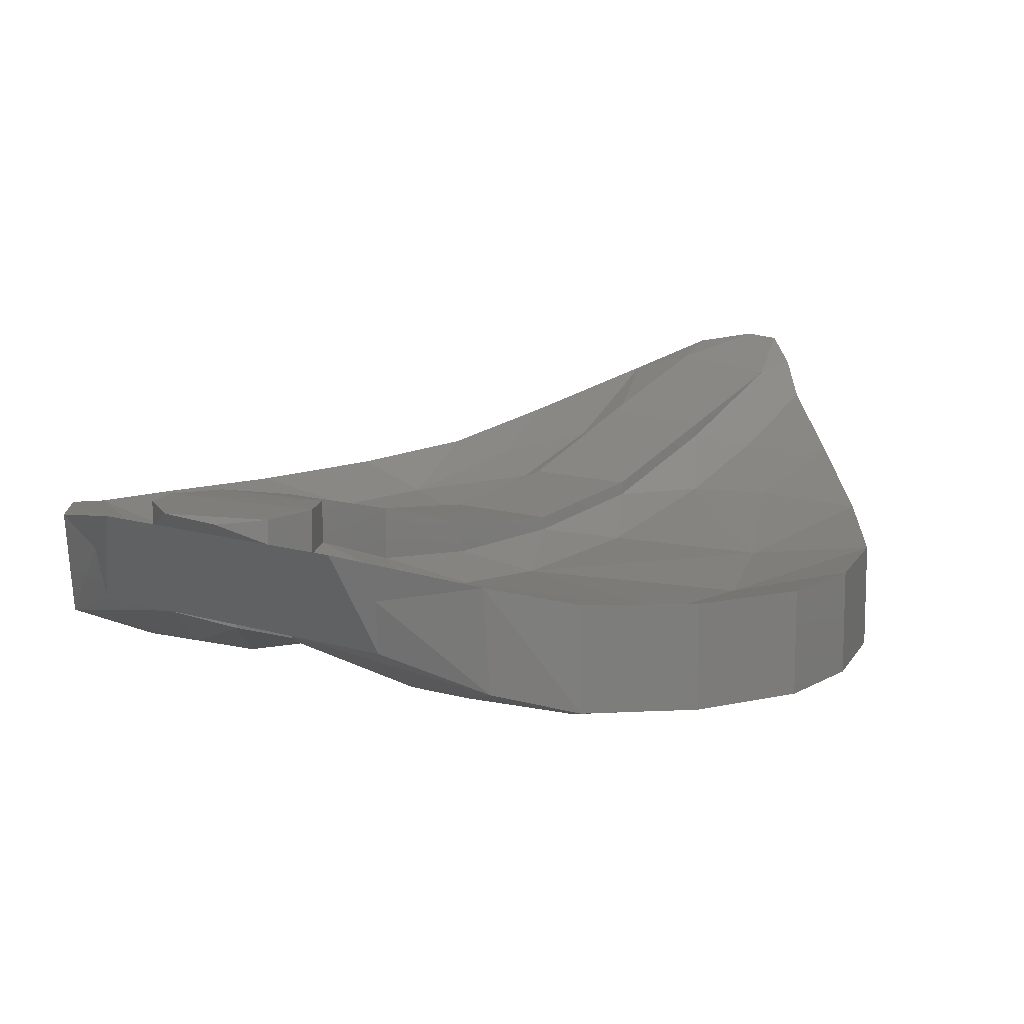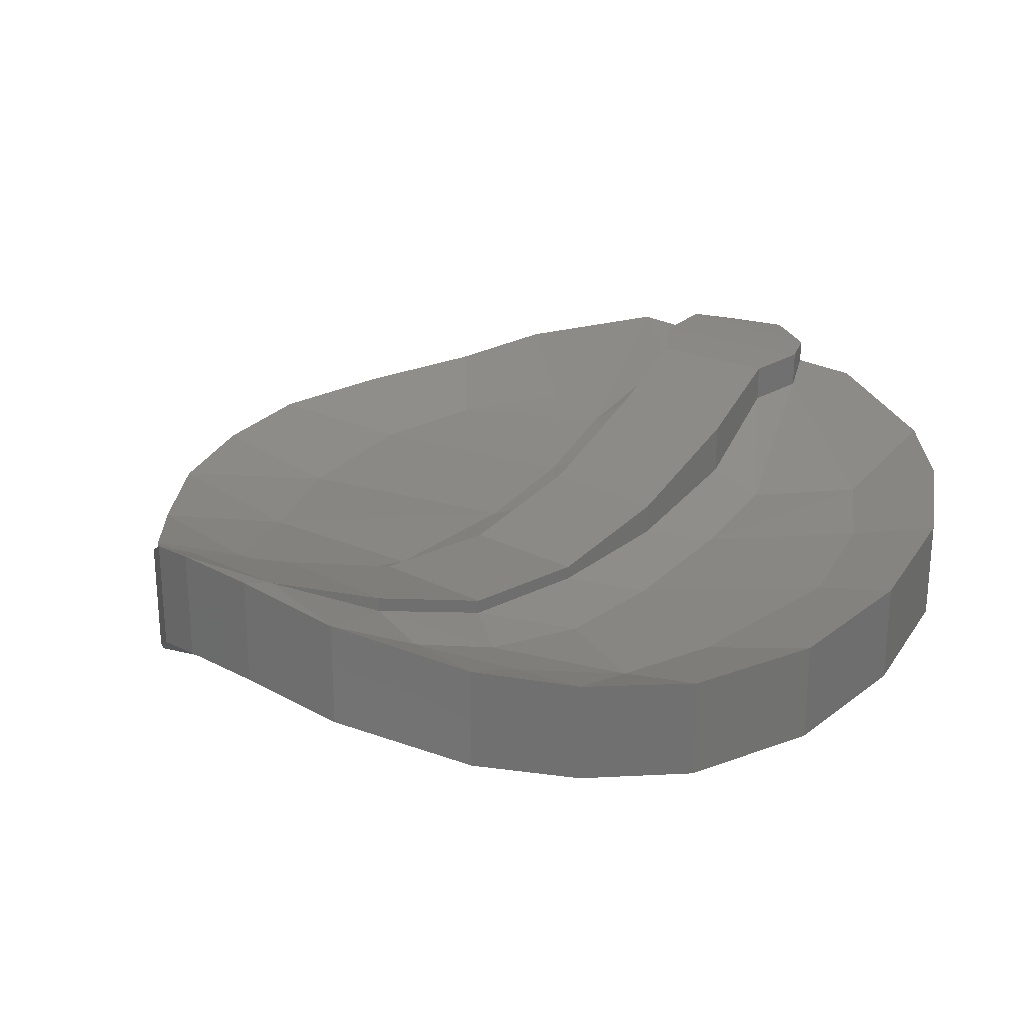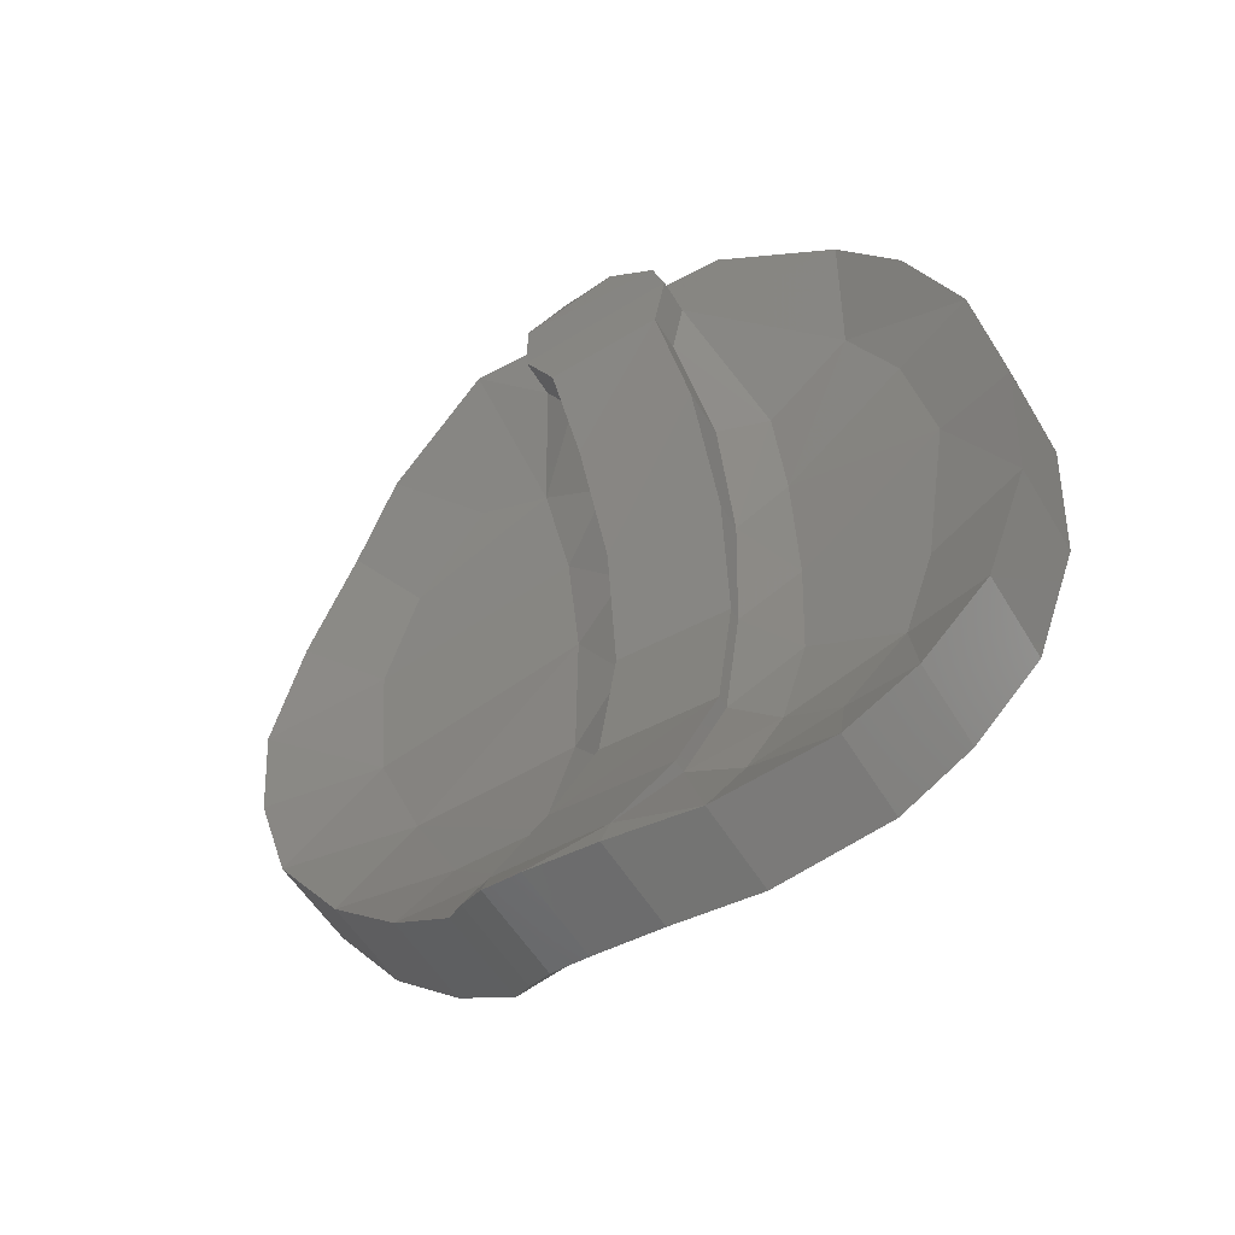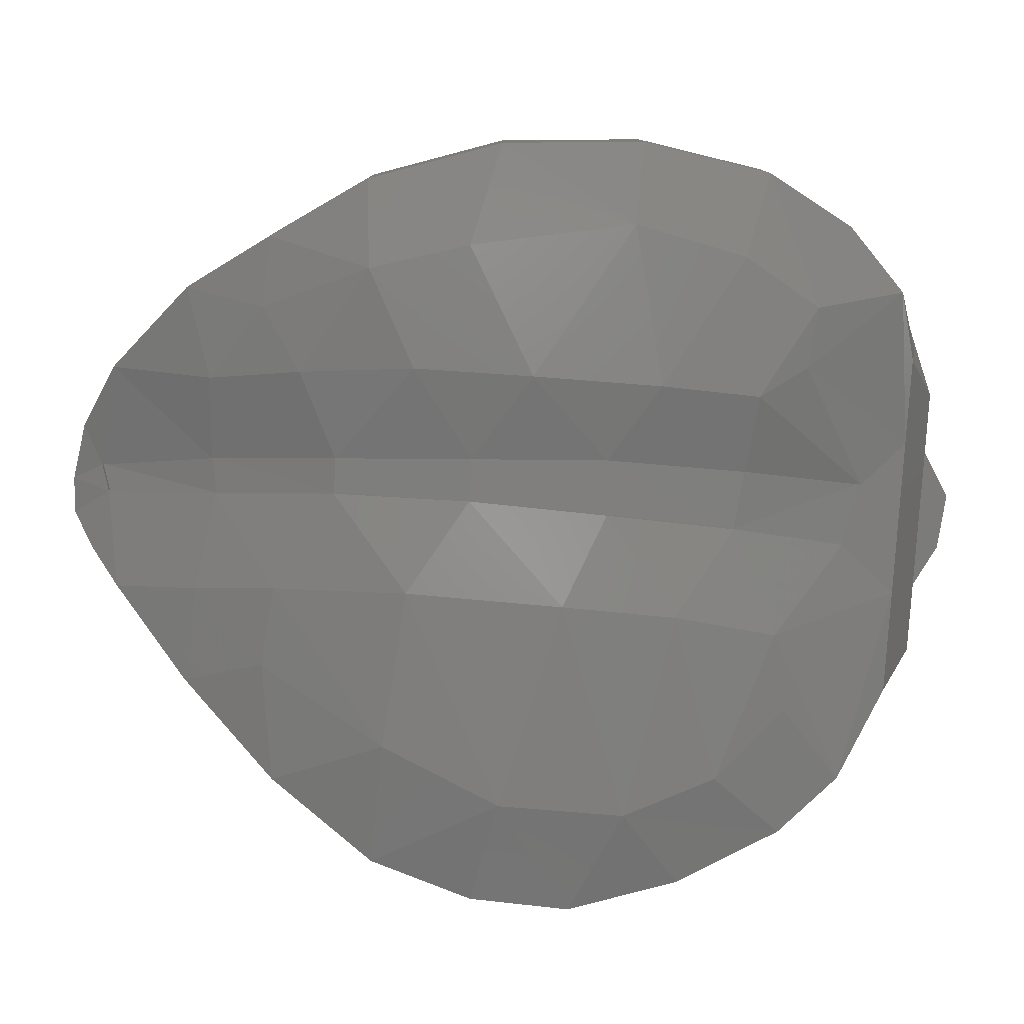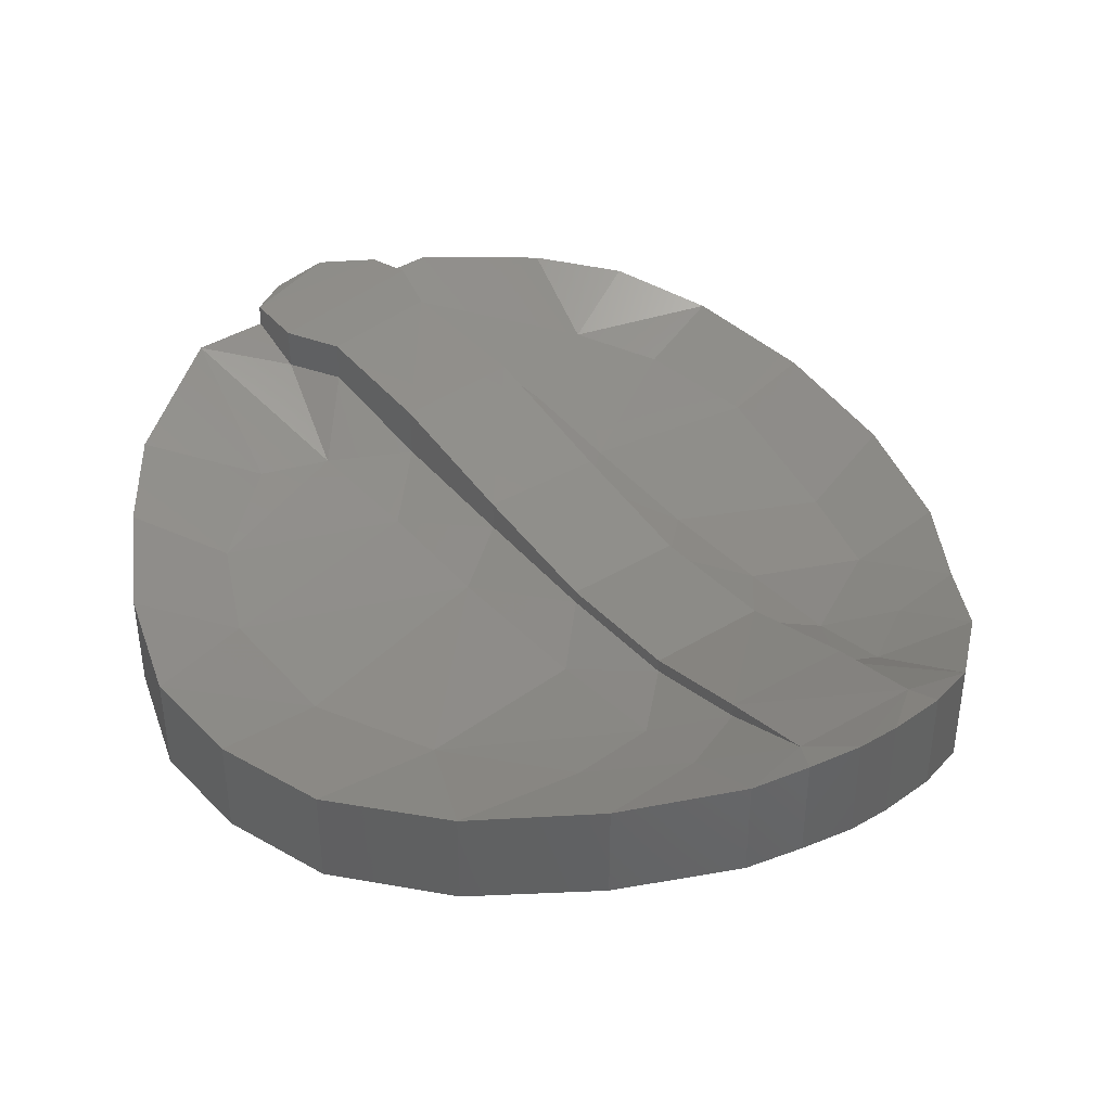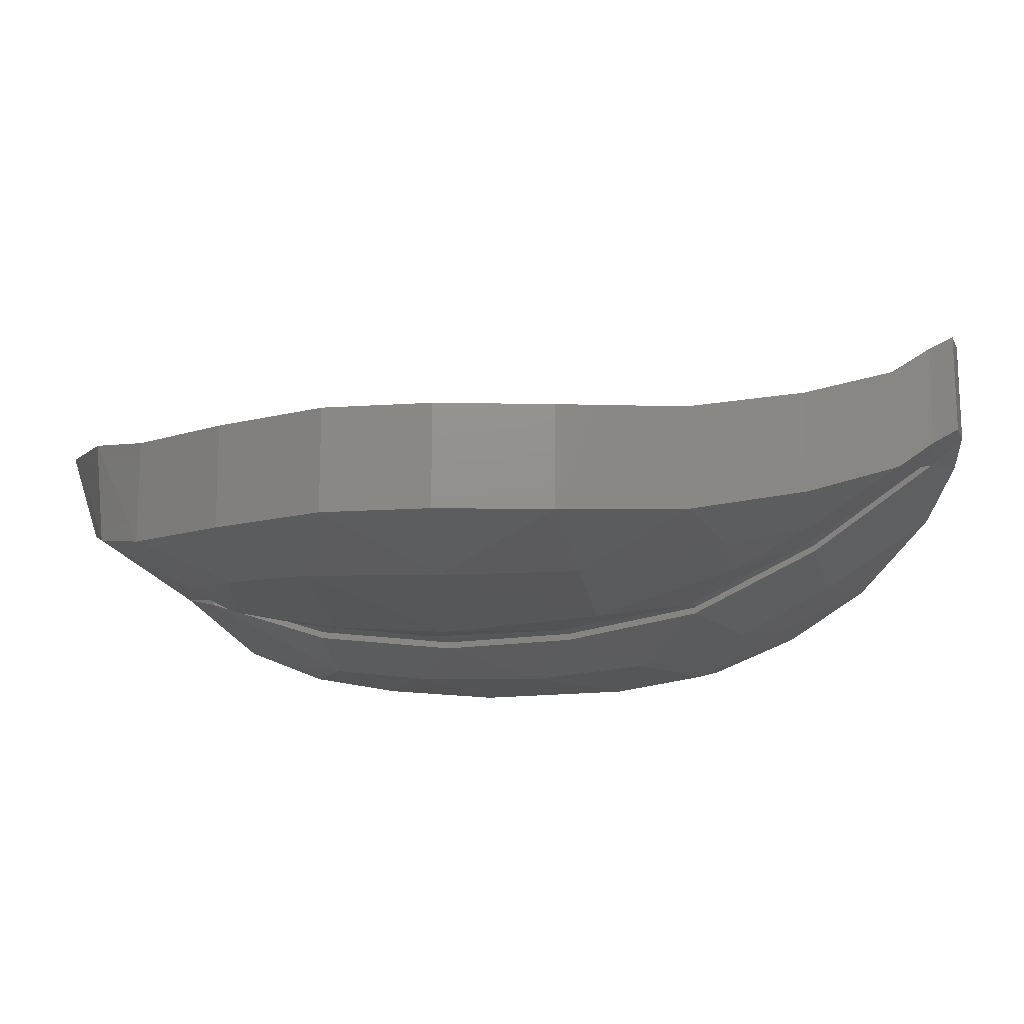
<metadata>
{"format":"stl","ext":"stl","renderer":"f3d","projection":"perspective","resolution":1024,"background":"white","views":[{"elev":11.4,"azim":37.6,"up":"+Y"},{"elev":26.8,"azim":-141.9,"up":"+Y"},{"elev":-52.7,"azim":-150.1,"up":"+Z"},{"elev":-79.4,"azim":-93.3,"up":"+Y"},{"elev":41.3,"azim":143.7,"up":"+Y"},{"elev":-17.0,"azim":103.7,"up":"+Y"}]}
</metadata>
<code>
# stl→obj: 168 verts, 328 faces
v 0.2066 0.06123 -0.1478
v 0.172 0.1131 -0.1131
v 0.2 0 -0.16
v -0.2281 0.06123 -0.1478
v -0.224 0 -0.16
v -0.168 0.1131 -0.1131
v 0.308 0.08026 -0.2043
v 0.308 -0.03974 -0.2163
v -0.31 0.08775 -0.1732
v -0.31 -0.03225 -0.1852
v -0.092 0.1131 -0.1131
v -0.108 0.096 -0.1558
v -0.18 0.02297 -0.3575
v -0.216 0.04046 -0.3004
v -0.092 0.09264 -0.2223
v -0.12 0.04593 -0.3654
v 0.04811 0.08903 -0.2408
v 0.084 0.09064 -0.184
v 0.116 0.03434 -0.3151
v 0.084 0.1131 -0.1131
v 0.084 0.14 -0.1148
v 0.036 0.134 -0.08188
v -0.032 0.139 -0.07449
v -0.092 0.14 -0.1124
v 0.068 0.1847 -1.15
v 0.044 0.1247 -1.018
v 0.044 0.1087 -1.018
v -0.1 0.1127 -1.025
v -0.1 0.1287 -1.025
v -0.068 0.196 -1.161
v 0.3748 -0.06509 -0.2893
v 0.3748 0.05491 -0.2893
v -0.02772 -0.0661 -0.867
v -0.02786 -0.07409 -0.8668
v -0.03172 -0.09603 -0.7004
v -0.03172 -0.08803 -0.7004
v -0.02386 -0.09602 -0.5322
v -0.02372 -0.08803 -0.5324
v -0.01172 -0.06715 -0.3738
v -0.01186 -0.07513 -0.3736
v 0.00828 -0.03108 -0.2337
v 0.00828 -0.02308 -0.2337
v -0.06772 -0.02342 -0.2152
v -0.06772 -0.01542 -0.2152
v -0.1197 0 -0.16
v -0.08386 -0.07409 -0.3656
v -0.08372 -0.0661 -0.3659
v 0.07228 0 -0.16
v -0.176 -0.07817 -0.9146
v -0.07186 -0.07409 -0.8668
v -0.192 -0.1101 -0.7753
v -0.08386 -0.09602 -0.7002
v -0.192 -0.12 -0.632
v -0.09186 -0.09602 -0.5362
v -0.188 -0.1127 -0.4765
v -0.18 -0.09703 -0.3575
v -0.12 0 -0.16
v -0.216 -0.07954 -0.3004
v -0.2897 -0.08046 -0.293
v -0.3862 -0.03876 -0.256
v -0.4459 -0.06044 -0.3615
v -0.3462 -0.09038 -0.3853
v -0.4743 -0.0739 -0.5161
v -0.4638 -0.08104 -0.6841
v -0.3779 -0.1003 -0.5201
v -0.343 -0.1091 -0.7159
v -0.412 -0.07329 -0.8428
v -0.3357 -0.0509 -0.959
v -0.308 -0.1022 -0.8348
v -0.25 -0.05751 -0.9645
v -0.264 -0.009312 -1.063
v -0.156 -0.02931 -1.028
v -0.152 0.052 -1.161
v -0.05186 -0.007328 -1.025
v -0.01986 0.08399 -1.177
v -0.068 0.09443 -1.203
v 0.004 0.1086 -1.218
v 0.01214 0.07267 -1.166
v 0.048 0.1057 -1.215
v 0.088 0.07746 -1.186
v 0.128 0.03786 -1.147
v 0.116 -0.08566 -0.3151
v 0.096 -0.108 -0.4408
v 0.088 -0.12 -0.58
v 0.084 -0.1106 -0.7714
v 0.096 -0.06899 -0.9368
v -0.00786 -0.01133 -1.018
v 0.112 -0.02331 -1.039
v 0.232 -0.01731 -1.049
v 0.196 -0.0644 -0.9479
v 0.3432 -0.06258 -0.9294
v 0.28 -0.108 -0.7912
v 0.4372 -0.08151 -0.7991
v 0.344 -0.12 -0.644
v 0.4792 -0.08376 -0.672
v 0.487 -0.0817 -0.548
v 0.3502 -0.1124 -0.4884
v 0.4443 -0.07692 -0.413
v 0.3 -0.09964 -0.3773
v 0.212 -0.078 -0.2967
v 0.072 0 -0.16
v -0.07172 -0.0661 -0.867
v -0.05172 0.000656 -1.025
v -0.00772 -0.003344 -1.018
v -0.01972 0.09197 -1.177
v 0.01228 0.08066 -1.166
v -0.156 0.09069 -1.028
v -0.176 0.04183 -0.9146
v -0.116 0.04593 -0.8666
v -0.192 0.00992 -0.7753
v -0.124 0.024 -0.7
v -0.192 0 -0.632
v -0.128 0.024 -0.536
v -0.188 0.007308 -0.4765
v -0.2897 0.03954 -0.293
v -0.3862 0.08125 -0.256
v -0.4459 0.05956 -0.3615
v -0.3462 0.02962 -0.3853
v -0.4743 0.0461 -0.5161
v -0.3779 0.01972 -0.5201
v -0.4638 0.03896 -0.6841
v -0.343 0.0109 -0.7159
v -0.412 0.04671 -0.8428
v -0.308 0.01775 -0.8348
v -0.3357 0.0691 -0.959
v -0.25 0.06249 -0.9645
v -0.264 0.1107 -1.063
v -0.152 0.172 -1.161
v -0.068 0.2144 -1.203
v 0.004 0.2286 -1.218
v 0.048 0.2257 -1.215
v 0.088 0.1975 -1.186
v 0.128 0.1579 -1.147
v 0.028 0.04488 -0.3734
v 0.096 0.01201 -0.4408
v 0.016 0.024 -0.532
v 0.088 0 -0.58
v 0.016 0.024 -0.7
v 0.084 0.009396 -0.7714
v 0.024 0.04593 -0.8666
v 0.096 0.05101 -0.9368
v 0.112 0.09669 -1.039
v 0.232 0.1027 -1.049
v 0.196 0.0556 -0.9479
v 0.3432 0.05742 -0.9294
v 0.28 0.01201 -0.7912
v 0.4372 0.03849 -0.7991
v 0.344 0 -0.644
v 0.4792 0.03624 -0.672
v 0.487 0.0383 -0.548
v 0.3502 0.00762 -0.4884
v 0.4443 0.04308 -0.413
v 0.2 0.042 -0.2967
v 0.3 0.02036 -0.3773
v 0.028 0.1049 -0.3729
v -0.092 0.1366 -0.2223
v 0.048 0.137 -0.2408
v -0.12 0.106 -0.365
v 0.016 0.06002 -0.5316
v -0.128 0.06002 -0.5356
v 0.084 0.14 -0.184
v -0.108 0.14 -0.1558
v 0.024 0.06195 -0.8661
v 0.016 0.04002 -0.6996
v -0.116 0.06195 -0.8661
v -0.124 0.04002 -0.6996
v -0.09172 -0.08803 -0.5364
v -0.08372 -0.08803 -0.7004
f 1 2 3
f 4 5 6
f 2 1 7
f 1 3 8
f 8 7 1
f 6 9 4
f 10 5 4
f 11 12 6
f 13 14 12
f 12 15 13
f 13 15 16
f 17 18 19
f 19 18 2
f 2 18 20
f 20 21 22
f 11 23 24
f 25 26 27
f 28 29 30
f 4 9 10
f 7 8 31
f 31 32 7
f 33 34 35
f 35 36 33
f 36 35 37
f 37 38 36
f 39 40 41
f 41 42 39
f 43 44 45
f 44 43 46
f 46 47 44
f 48 42 41
f 49 50 51
f 50 52 51
f 51 52 53
f 52 54 53
f 53 54 55
f 46 43 56
f 43 57 58
f 58 56 43
f 10 58 57
f 57 5 10
f 58 10 59
f 10 60 59
f 60 61 59
f 59 61 62
f 63 64 65
f 65 64 66
f 67 68 69
f 69 68 70
f 68 71 70
f 70 71 72
f 71 73 72
f 72 73 74
f 74 73 75
f 73 76 75
f 76 77 75
f 75 77 78
f 77 79 78
f 79 80 78
f 80 81 78
f 41 40 82
f 82 40 83
f 40 37 83
f 83 37 84
f 37 35 84
f 84 35 85
f 35 34 85
f 85 34 86
f 34 87 86
f 86 87 88
f 81 89 88
f 88 89 90
f 89 91 90
f 90 91 92
f 91 93 92
f 94 92 93
f 93 95 94
f 95 96 94
f 94 96 97
f 96 98 97
f 99 31 100
f 31 8 100
f 100 8 82
f 82 8 101
f 101 41 82
f 8 3 101
f 88 90 86
f 90 92 86
f 86 92 85
f 94 84 85
f 85 92 94
f 94 97 84
f 84 97 83
f 97 99 83
f 82 83 99
f 99 100 82
f 72 49 70
f 70 49 69
f 49 51 69
f 66 53 65
f 53 55 65
f 65 55 62
f 62 55 56
f 56 59 62
f 59 56 58
f 48 45 44
f 44 42 48
f 39 42 44
f 44 47 39
f 33 102 103
f 103 104 33
f 104 103 105
f 105 106 104
f 107 108 28
f 28 108 109
f 108 110 109
f 109 110 111
f 110 112 111
f 111 112 113
f 112 114 113
f 12 14 115
f 9 115 116
f 116 115 117
f 115 118 117
f 119 120 121
f 120 122 121
f 123 124 125
f 124 126 125
f 125 126 127
f 126 107 127
f 127 107 128
f 107 28 128
f 28 30 128
f 128 30 129
f 129 30 130
f 131 25 132
f 132 25 133
f 17 19 134
f 19 135 134
f 134 135 136
f 135 137 136
f 136 137 138
f 137 139 138
f 138 139 140
f 139 141 140
f 140 141 27
f 141 142 27
f 27 142 25
f 25 142 133
f 133 142 143
f 142 144 143
f 143 144 145
f 144 146 145
f 145 146 147
f 148 149 147
f 147 146 148
f 149 148 150
f 148 151 150
f 150 151 152
f 2 7 153
f 153 19 2
f 142 141 144
f 144 141 146
f 141 139 146
f 139 137 146
f 146 137 148
f 148 137 151
f 137 135 151
f 151 135 154
f 19 153 154
f 154 135 19
f 107 126 108
f 126 124 108
f 108 124 110
f 122 120 112
f 112 120 114
f 120 118 114
f 115 14 13
f 21 24 23
f 23 22 21
f 155 156 157
f 156 155 158
f 159 158 155
f 158 159 160
f 26 30 29
f 30 26 25
f 60 10 9
f 9 116 60
f 3 2 20
f 3 20 101
f 5 57 11
f 5 11 6
f 57 101 20
f 57 20 11
f 11 20 22
f 11 22 23
f 16 15 156
f 16 156 158
f 20 18 161
f 20 161 21
f 162 12 11
f 162 11 24
f 15 12 162
f 15 162 156
f 18 17 157
f 18 157 161
f 27 26 163
f 27 163 140
f 140 163 164
f 140 164 138
f 138 164 159
f 138 159 136
f 136 159 155
f 136 155 134
f 17 134 155
f 17 155 157
f 28 109 165
f 28 165 29
f 109 111 166
f 109 166 165
f 111 113 160
f 111 160 166
f 113 16 158
f 113 158 160
f 61 117 119
f 61 119 63
f 60 116 117
f 60 117 61
f 77 130 131
f 77 131 79
f 76 129 130
f 76 130 77
f 73 128 129
f 73 129 76
f 71 127 128
f 71 128 73
f 68 125 127
f 68 127 71
f 67 123 125
f 67 125 68
f 64 121 123
f 64 123 67
f 63 119 121
f 63 121 64
f 96 150 152
f 96 152 98
f 95 149 150
f 95 150 96
f 93 147 149
f 93 149 95
f 91 145 147
f 91 147 93
f 89 143 145
f 89 145 91
f 81 133 143
f 81 143 89
f 80 132 133
f 80 133 81
f 79 131 132
f 79 132 80
f 98 152 32
f 98 32 31
f 75 105 103
f 75 103 74
f 34 33 104
f 34 104 87
f 40 39 38
f 40 38 37
f 54 167 47
f 54 47 46
f 52 168 167
f 52 167 54
f 50 102 168
f 50 168 52
f 74 103 102
f 74 102 50
f 72 74 50
f 72 50 49
f 54 46 56
f 54 56 55
f 61 63 65
f 61 65 62
f 64 67 69
f 64 69 66
f 87 78 81
f 87 81 88
f 97 98 31
f 97 31 99
f 69 51 53
f 69 53 66
f 39 47 167
f 39 167 38
f 38 167 168
f 38 168 36
f 168 102 33
f 168 33 36
f 113 114 13
f 113 13 16
f 12 115 9
f 12 9 6
f 117 118 120
f 117 120 119
f 121 122 124
f 121 124 123
f 30 25 131
f 30 131 130
f 151 154 32
f 151 32 152
f 154 153 7
f 154 7 32
f 124 122 112
f 124 112 110
f 114 118 115
f 114 115 13
f 21 161 162
f 21 162 24
f 162 161 157
f 162 157 156
f 159 164 166
f 159 166 160
f 166 164 163
f 166 163 165
f 165 163 26
f 165 26 29
f 78 87 104
f 78 104 106
f 75 78 106
f 75 106 105

</code>
